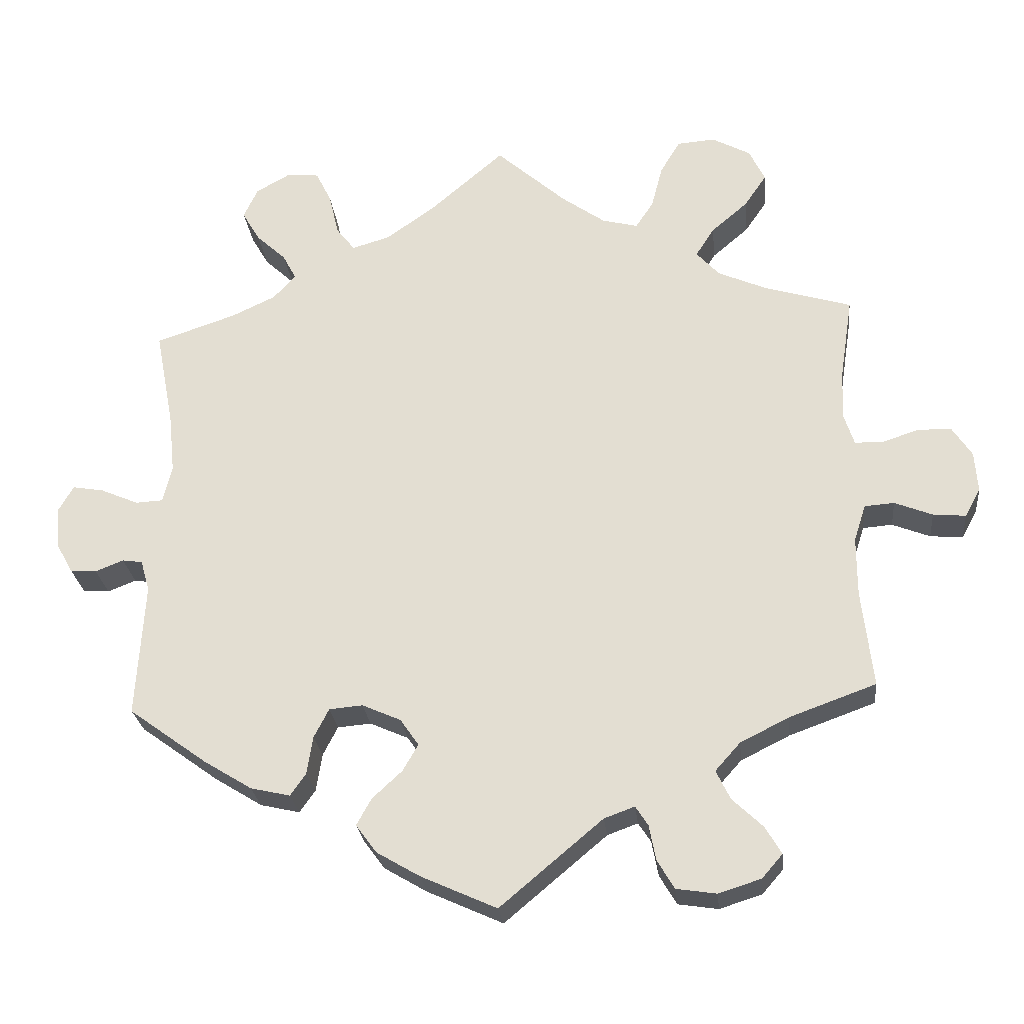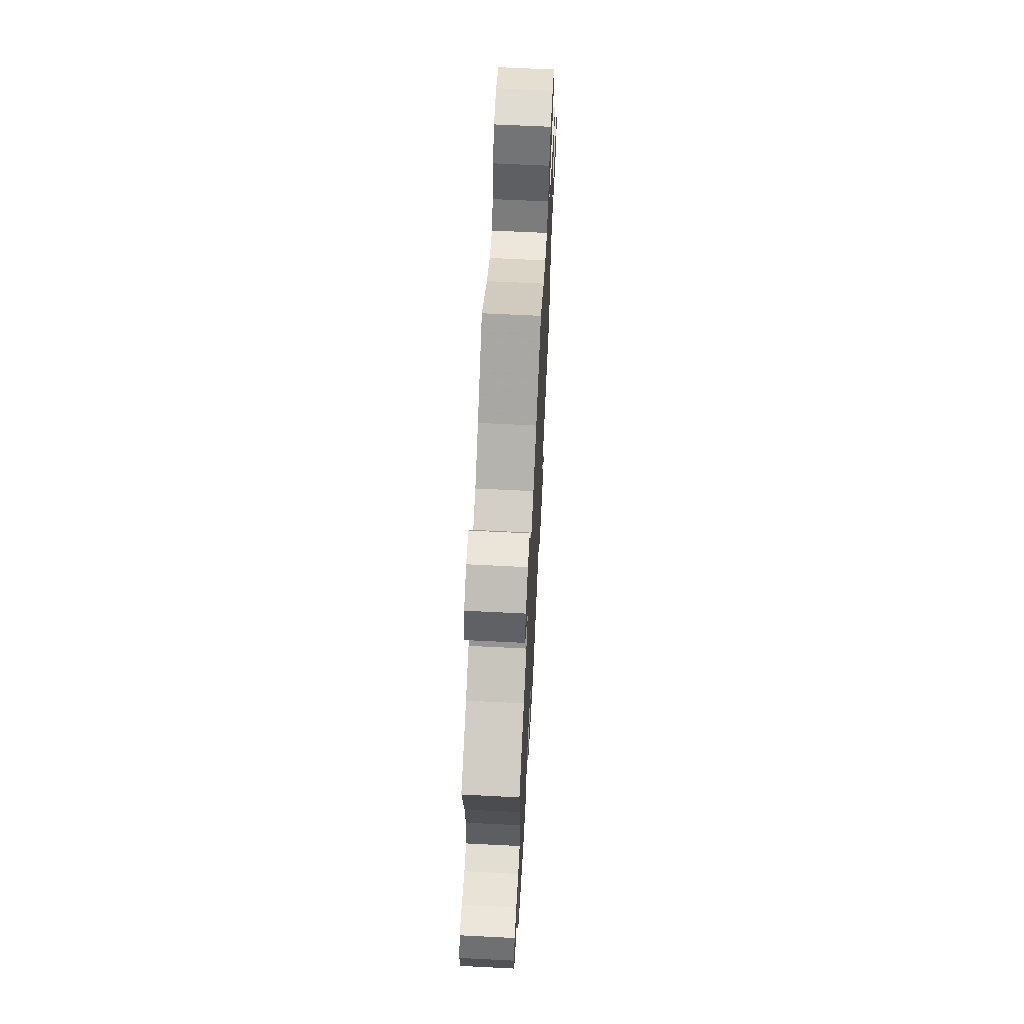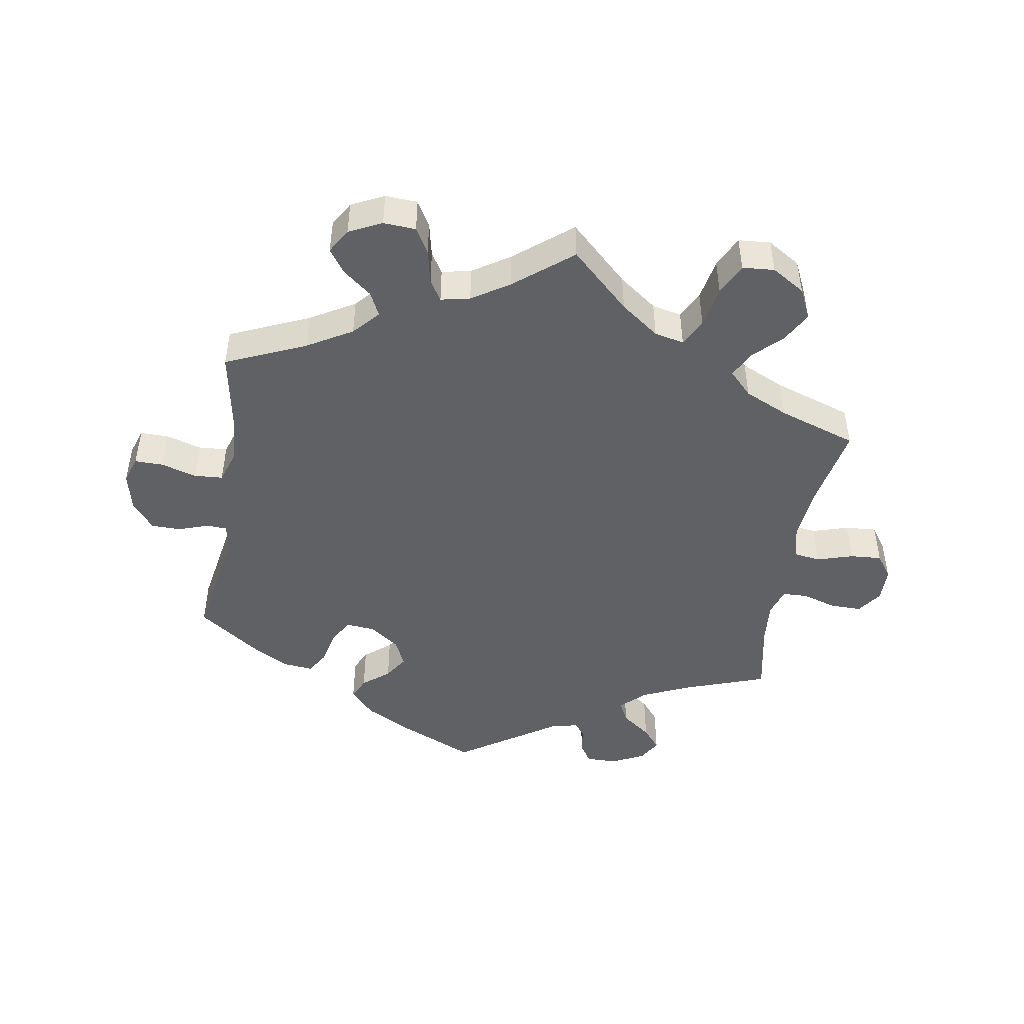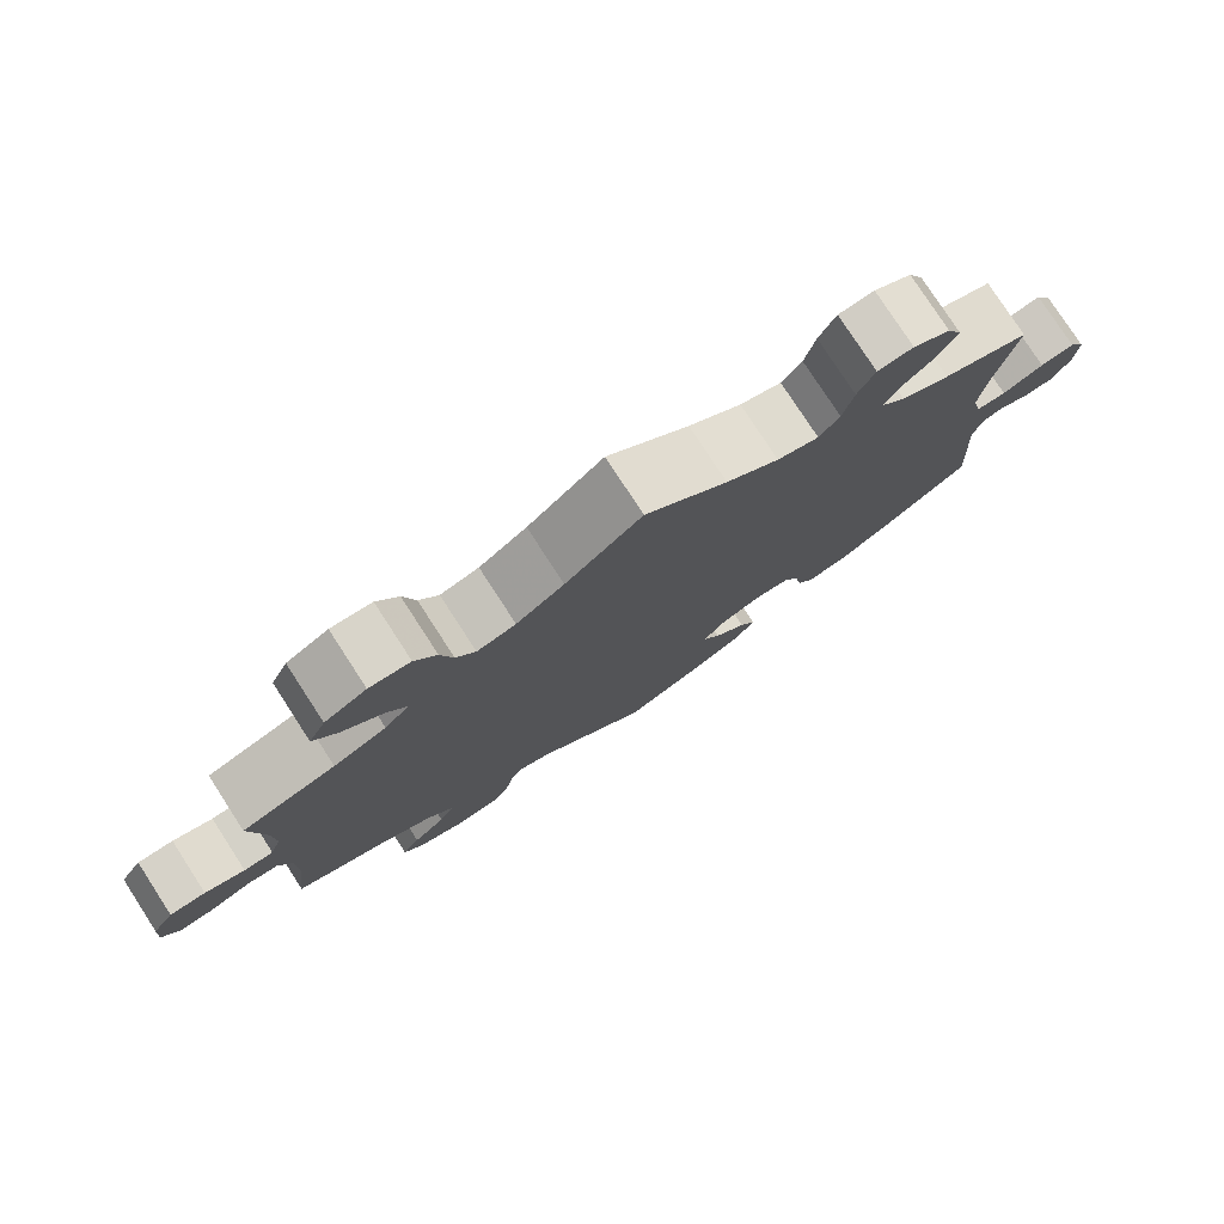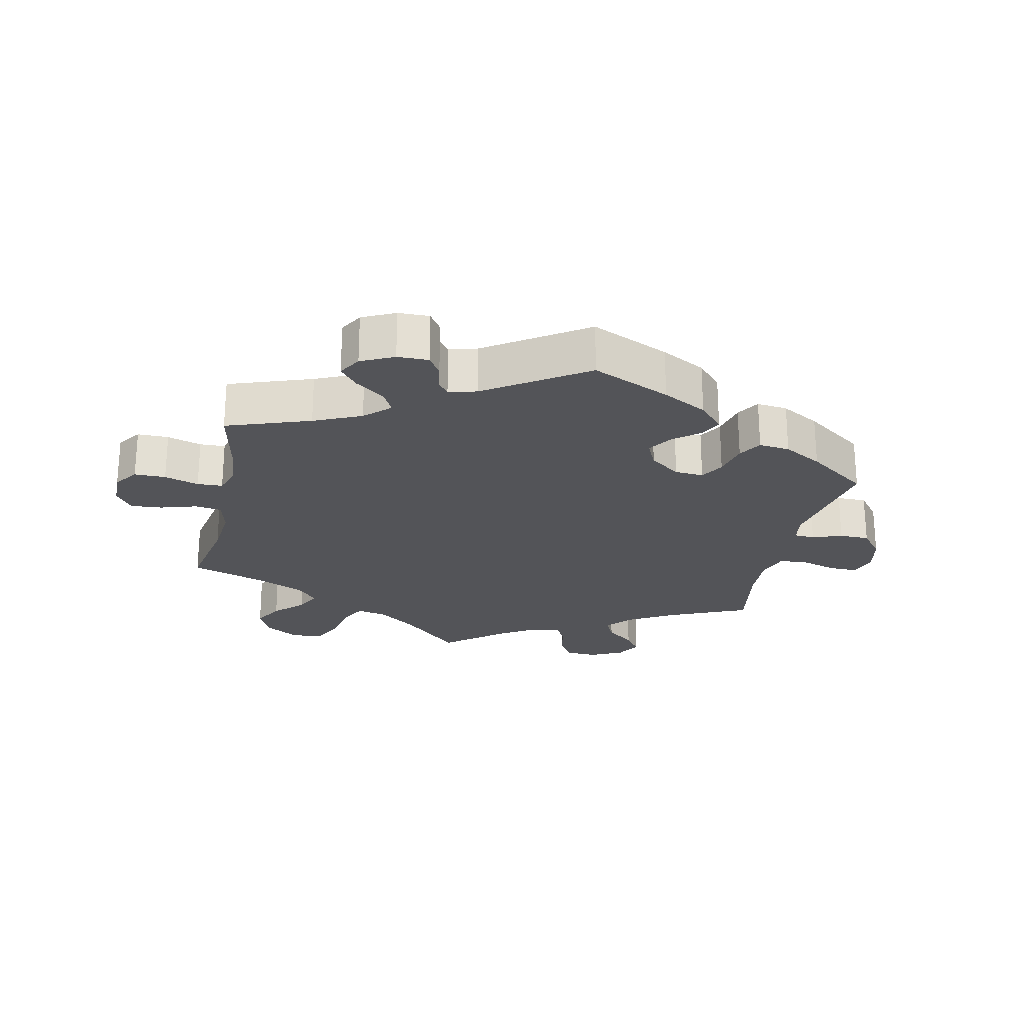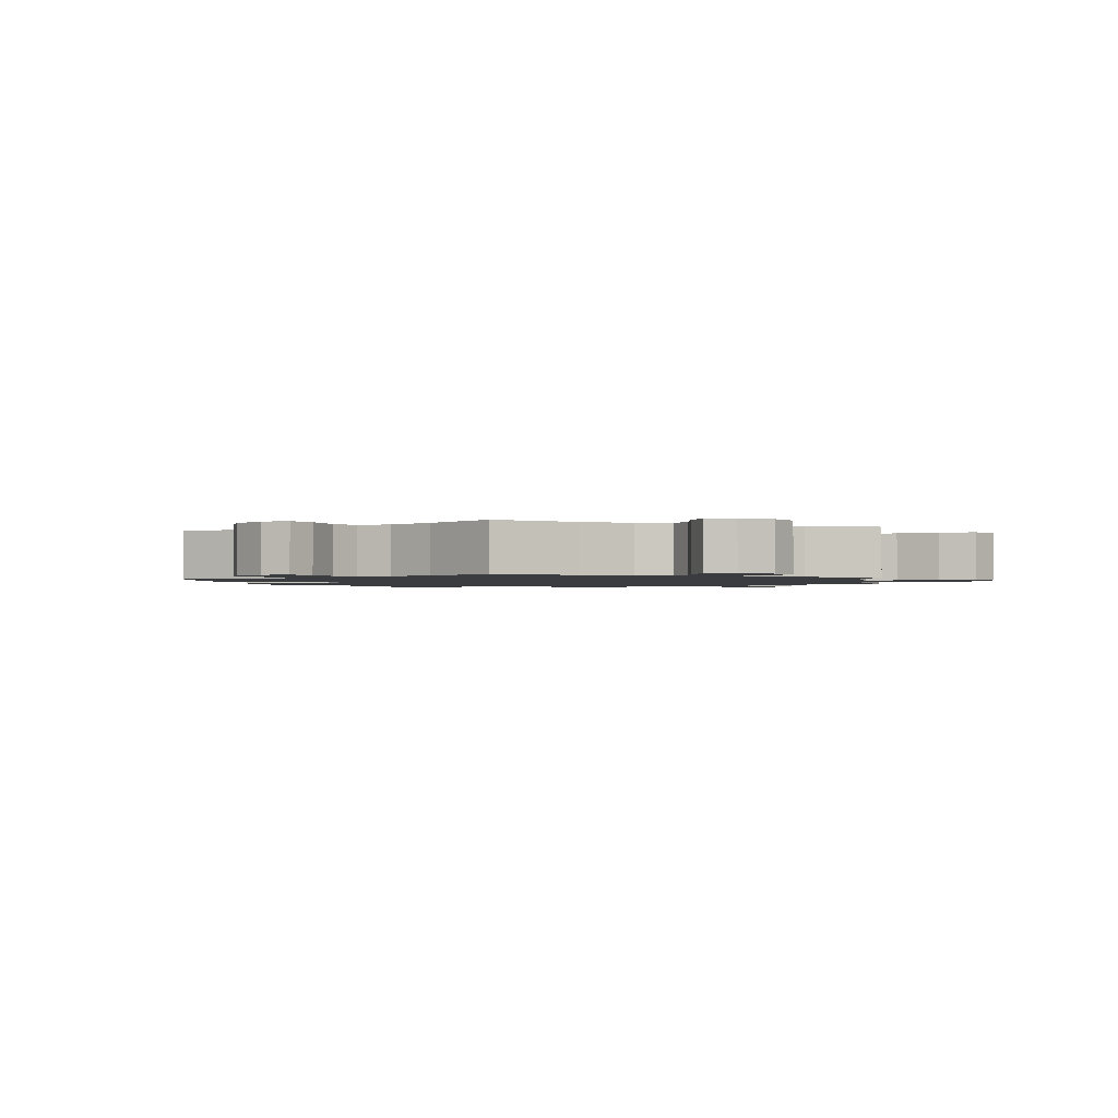
<metadata>
{"format":"obj","ext":"obj","renderer":"f3d","projection":"perspective","resolution":1024,"background":"white","views":[{"elev":-25.6,"azim":-174.1,"up":"+Z"},{"elev":64.6,"azim":92.9,"up":"+Z"},{"elev":-46.8,"azim":-69.3,"up":"+Y"},{"elev":78.4,"azim":-33.0,"up":"+Z"},{"elev":-23.6,"azim":107.9,"up":"+Y"},{"elev":-1.6,"azim":-111.9,"up":"+Y"}]}
</metadata>
<code>
v -0.138 0.07 -0.462
v -0.179 0.07 -0.447
v -0.196 0.07 -0.473
v -0.205 0.07 -0.52
v -0.228 0.07 -0.559
v -0.282 0.07 -0.567
v -0.339 0.07 -0.549
v -0.367 0.07 -0.517
v -0.345 0.07 -0.48
v -0.304 0.07 -0.441
v -0.285 0.07 -0.402
v -0.319 0.07 -0.364
v -0.385 0.07 -0.331
v -0.501 0.07 -0.289
v -0.486 0.07 -0.158
v -0.486 0.07 -0.079
v -0.502 0.07 -0.029
v -0.542 0.07 -0.026
v -0.593 0.07 -0.046
v -0.637 0.07 -0.05
v -0.658 0.07 -0.012
v -0.654 0.07 0.043
v -0.627 0.07 0.084
v -0.582 0.07 0.084
v -0.532 0.07 0.068
v -0.495 0.07 0.069
v -0.481 0.07 0.112
v -0.484 0.07 0.178
v -0.501 0.07 0.289
v -0.384 0.07 0.324
v -0.318 0.07 0.353
v -0.287 0.07 0.387
v -0.312 0.07 0.426
v -0.361 0.07 0.468
v -0.391 0.07 0.512
v -0.37 0.07 0.556
v -0.318 0.07 0.584
v -0.267 0.07 0.58
v -0.24 0.07 0.535
v -0.225 0.07 0.477
v -0.201 0.07 0.441
v -0.153 0.07 0.453
v -0.094 0.07 0.495
v 0 0.07 0.578
v 0.101 0.07 0.491
v 0.166 0.07 0.445
v 0.217 0.07 0.43
v 0.242 0.07 0.462
v 0.255 0.07 0.518
v 0.276 0.07 0.561
v 0.32 0.07 0.565
v 0.366 0.07 0.539
v 0.385 0.07 0.498
v 0.361 0.07 0.457
v 0.321 0.07 0.42
v 0.303 0.07 0.386
v 0.333 0.07 0.353
v 0.393 0.07 0.325
v 0.5 0.07 0.289
v 0.475 0.07 0.157
v 0.467 0.07 0.079
v 0.479 0.07 0.029
v 0.516 0.07 0.027
v 0.567 0.07 0.049
v 0.609 0.07 0.056
v 0.629 0.07 0.021
v 0.625 0.07 -0.034
v 0.602 0.07 -0.075
v 0.567 0.07 -0.077
v 0.529 0.07 -0.062
v 0.502 0.07 -0.066
v 0.49 0.07 -0.108
v 0.501 0.07 -0.288
v 0.396 0.07 -0.364
v 0.331 0.07 -0.404
v 0.278 0.07 -0.416
v 0.257 0.07 -0.386
v 0.249 0.07 -0.335
v 0.229 0.07 -0.296
v 0.184 0.07 -0.292
v 0.132 0.07 -0.315
v 0.107 0.07 -0.351
v 0.128 0.07 -0.387
v 0.168 0.07 -0.424
v 0.188 0.07 -0.46
v 0.16 0.07 -0.498
v 0.102 0.07 -0.532
v 0 0.07 -0.578
v -0.138 0 -0.462
v -0.179 0 -0.447
v -0.196 0 -0.473
v -0.205 0 -0.52
v -0.228 0 -0.559
v -0.282 0 -0.567
v -0.339 0 -0.549
v -0.367 0 -0.517
v -0.345 0 -0.48
v -0.304 0 -0.441
v -0.285 0 -0.402
v -0.319 0 -0.364
v -0.385 0 -0.331
v -0.501 0 -0.289
v -0.486 0 -0.158
v -0.486 0 -0.079
v -0.502 0 -0.029
v -0.542 0 -0.026
v -0.593 0 -0.046
v -0.637 0 -0.05
v -0.658 0 -0.012
v -0.654 0 0.043
v -0.627 0 0.084
v -0.582 0 0.084
v -0.532 0 0.068
v -0.495 0 0.069
v -0.481 0 0.112
v -0.484 0 0.178
v -0.501 0 0.289
v -0.384 0 0.324
v -0.318 0 0.353
v -0.287 0 0.387
v -0.312 0 0.426
v -0.361 0 0.468
v -0.391 0 0.512
v -0.37 0 0.556
v -0.318 0 0.584
v -0.267 0 0.58
v -0.24 0 0.535
v -0.225 0 0.477
v -0.201 0 0.441
v -0.153 0 0.453
v -0.094 0 0.495
v 0 0 0.578
v 0.101 0 0.491
v 0.166 0 0.445
v 0.217 0 0.43
v 0.242 0 0.462
v 0.255 0 0.518
v 0.276 0 0.561
v 0.32 0 0.565
v 0.366 0 0.539
v 0.385 0 0.498
v 0.361 0 0.457
v 0.321 0 0.42
v 0.303 0 0.386
v 0.333 0 0.353
v 0.393 0 0.325
v 0.5 0 0.289
v 0.475 0 0.157
v 0.467 0 0.079
v 0.479 0 0.029
v 0.516 0 0.027
v 0.567 0 0.049
v 0.609 0 0.056
v 0.629 0 0.021
v 0.625 0 -0.034
v 0.602 0 -0.075
v 0.567 0 -0.077
v 0.529 0 -0.062
v 0.502 0 -0.066
v 0.49 0 -0.108
v 0.501 0 -0.288
v 0.396 0 -0.364
v 0.331 0 -0.404
v 0.278 0 -0.416
v 0.257 0 -0.386
v 0.249 0 -0.335
v 0.229 0 -0.296
v 0.184 0 -0.292
v 0.132 0 -0.315
v 0.107 0 -0.351
v 0.128 0 -0.387
v 0.168 0 -0.424
v 0.188 0 -0.46
v 0.16 0 -0.498
v 0.102 0 -0.532
v 0 0 -0.578
f 87 88 1
f 86 87 1 2
f 83 84 85 86
f 82 83 86 2
f 81 82 2
f 80 81 2
f 75 76 77 78
f 75 78 79
f 72 73 74 75
f 71 72 75 79
f 67 68 69 70
f 67 70 71
f 66 67 71
f 63 64 65 66
f 63 66 71
f 62 63 71 79
f 58 59 60
f 57 58 60 61
f 56 57 61 62
f 52 53 54 55
f 52 55 56
f 51 52 56
f 48 49 50 51
f 48 51 56
f 47 48 56 62
f 43 44 45
f 42 43 45 46
f 41 42 46 47
f 37 38 39 40
f 37 40 41
f 36 37 41
f 33 34 35 36
f 32 33 36 41
f 31 32 41 47
f 28 29 30
f 27 28 30 31
f 26 27 31 47
f 22 23 24 25
f 22 25 26
f 21 22 26
f 18 19 20 21
f 17 18 21 26
f 16 17 26 47
f 13 14 15
f 12 13 15 16
f 11 12 16 47
f 7 8 9 10
f 3 4 5 6
f 2 3 6 7
f 47 62 79 80
f 47 80 2
f 10 11 47
f 2 7 10 47
f 89 176 175
f 90 89 175 174
f 174 173 172 171
f 90 174 171 170
f 90 170 169
f 90 169 168
f 166 165 164 163
f 167 166 163
f 163 162 161 160
f 167 163 160 159
f 158 157 156 155
f 159 158 155
f 159 155 154
f 154 153 152 151
f 159 154 151
f 167 159 151 150
f 148 147 146
f 149 148 146 145
f 150 149 145 144
f 143 142 141 140
f 144 143 140
f 144 140 139
f 139 138 137 136
f 144 139 136
f 150 144 136 135
f 133 132 131
f 134 133 131 130
f 135 134 130 129
f 128 127 126 125
f 129 128 125
f 129 125 124
f 124 123 122 121
f 129 124 121 120
f 135 129 120 119
f 118 117 116
f 119 118 116 115
f 135 119 115 114
f 113 112 111 110
f 114 113 110
f 114 110 109
f 109 108 107 106
f 114 109 106 105
f 135 114 105 104
f 103 102 101
f 104 103 101 100
f 135 104 100 99
f 98 97 96 95
f 94 93 92 91
f 95 94 91 90
f 168 167 150 135
f 90 168 135
f 135 99 98
f 135 98 95 90
f 1 89 90 2
f 2 90 91 3
f 3 91 92 4
f 4 92 93 5
f 5 93 94 6
f 6 94 95 7
f 7 95 96 8
f 8 96 97 9
f 9 97 98 10
f 10 98 99 11
f 11 99 100 12
f 12 100 101 13
f 13 101 102 14
f 14 102 103 15
f 15 103 104 16
f 16 104 105 17
f 17 105 106 18
f 18 106 107 19
f 19 107 108 20
f 20 108 109 21
f 21 109 110 22
f 22 110 111 23
f 23 111 112 24
f 24 112 113 25
f 25 113 114 26
f 26 114 115 27
f 27 115 116 28
f 28 116 117 29
f 29 117 118 30
f 30 118 119 31
f 31 119 120 32
f 32 120 121 33
f 33 121 122 34
f 34 122 123 35
f 35 123 124 36
f 36 124 125 37
f 37 125 126 38
f 38 126 127 39
f 39 127 128 40
f 40 128 129 41
f 41 129 130 42
f 42 130 131 43
f 43 131 132 44
f 44 132 133 45
f 45 133 134 46
f 46 134 135 47
f 47 135 136 48
f 48 136 137 49
f 49 137 138 50
f 50 138 139 51
f 51 139 140 52
f 52 140 141 53
f 53 141 142 54
f 54 142 143 55
f 55 143 144 56
f 56 144 145 57
f 57 145 146 58
f 58 146 147 59
f 59 147 148 60
f 60 148 149 61
f 61 149 150 62
f 62 150 151 63
f 63 151 152 64
f 64 152 153 65
f 65 153 154 66
f 66 154 155 67
f 67 155 156 68
f 68 156 157 69
f 69 157 158 70
f 70 158 159 71
f 71 159 160 72
f 72 160 161 73
f 73 161 162 74
f 74 162 163 75
f 75 163 164 76
f 76 164 165 77
f 77 165 166 78
f 78 166 167 79
f 79 167 168 80
f 80 168 169 81
f 81 169 170 82
f 82 170 171 83
f 83 171 172 84
f 84 172 173 85
f 85 173 174 86
f 86 174 175 87
f 87 175 176 88
f 88 176 89 1

</code>
